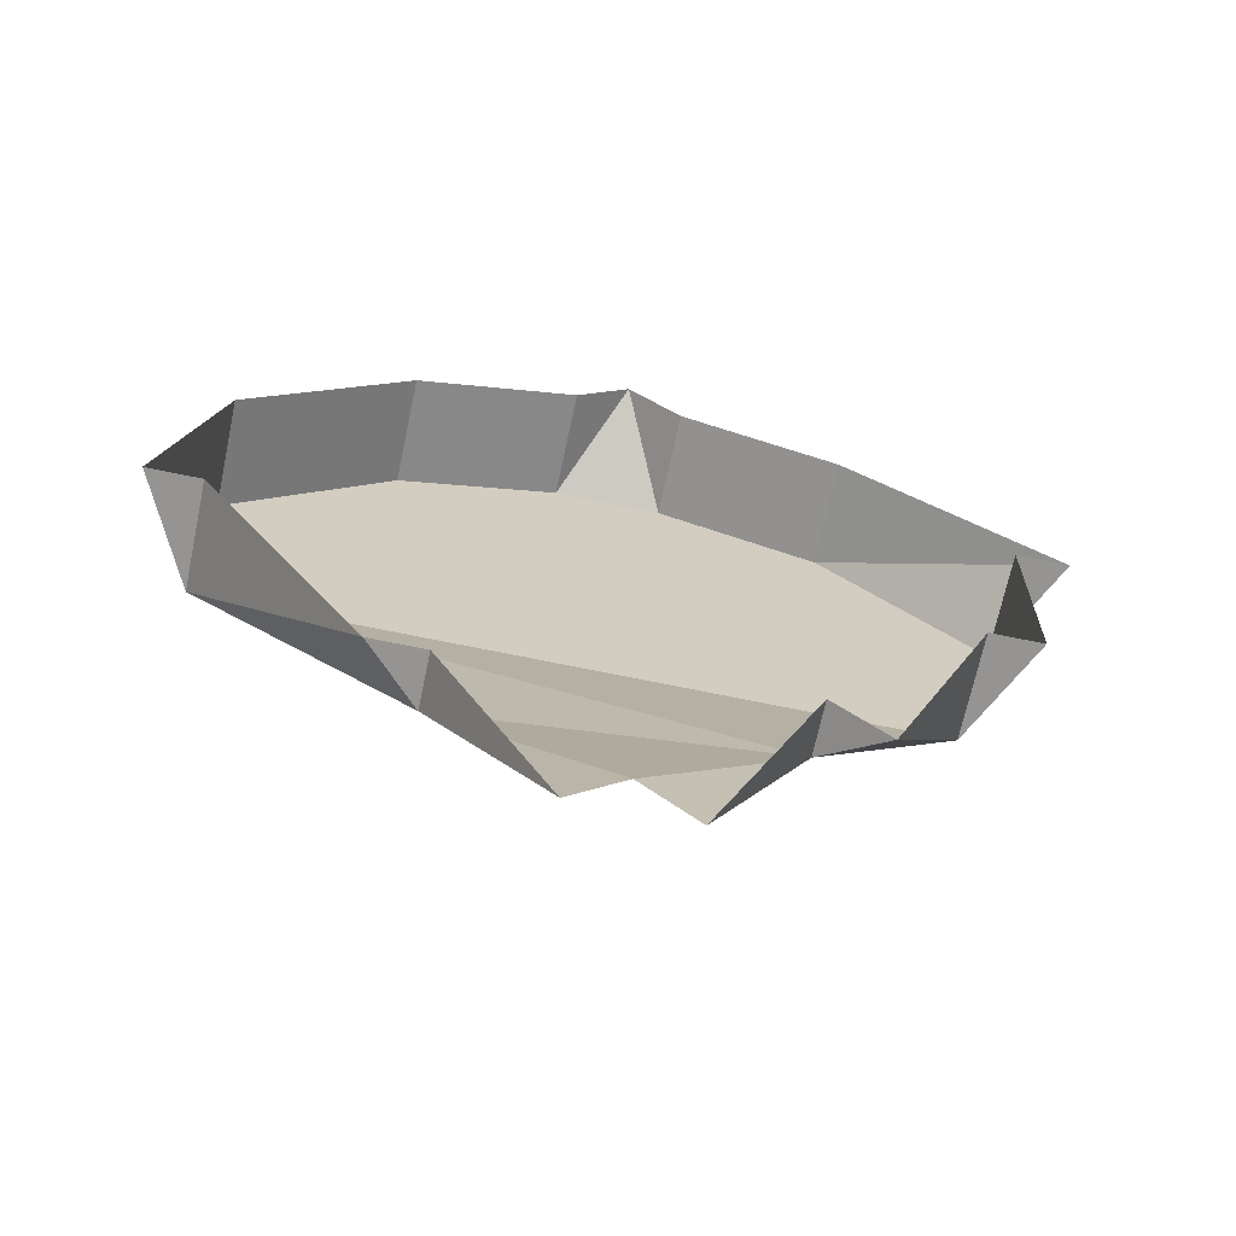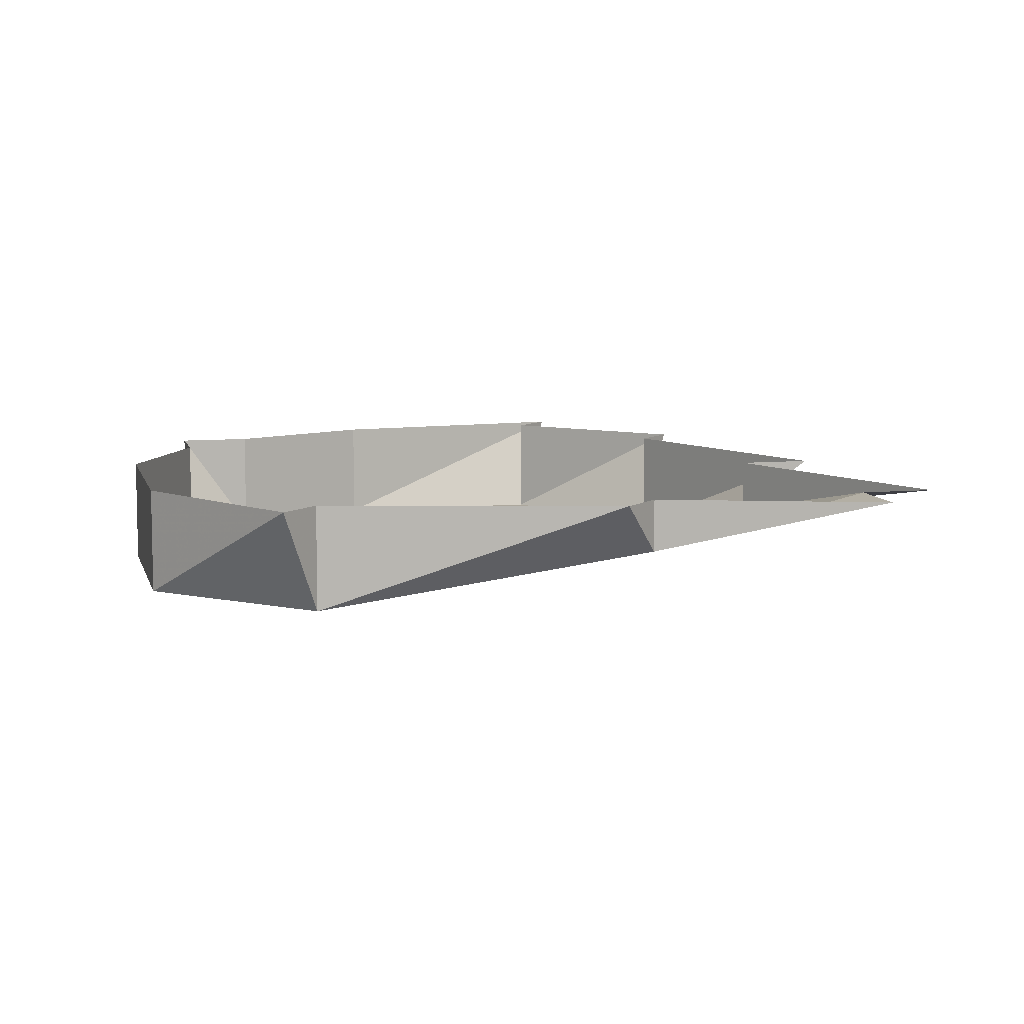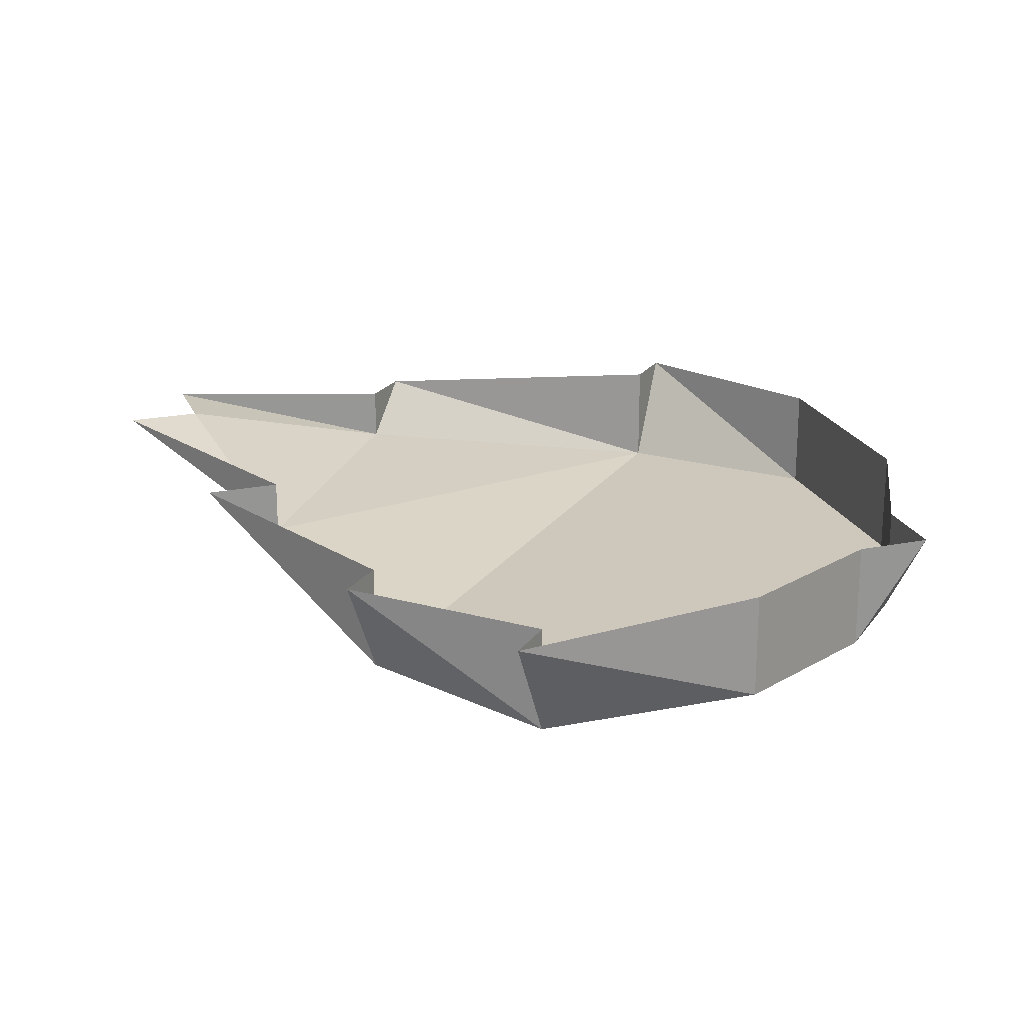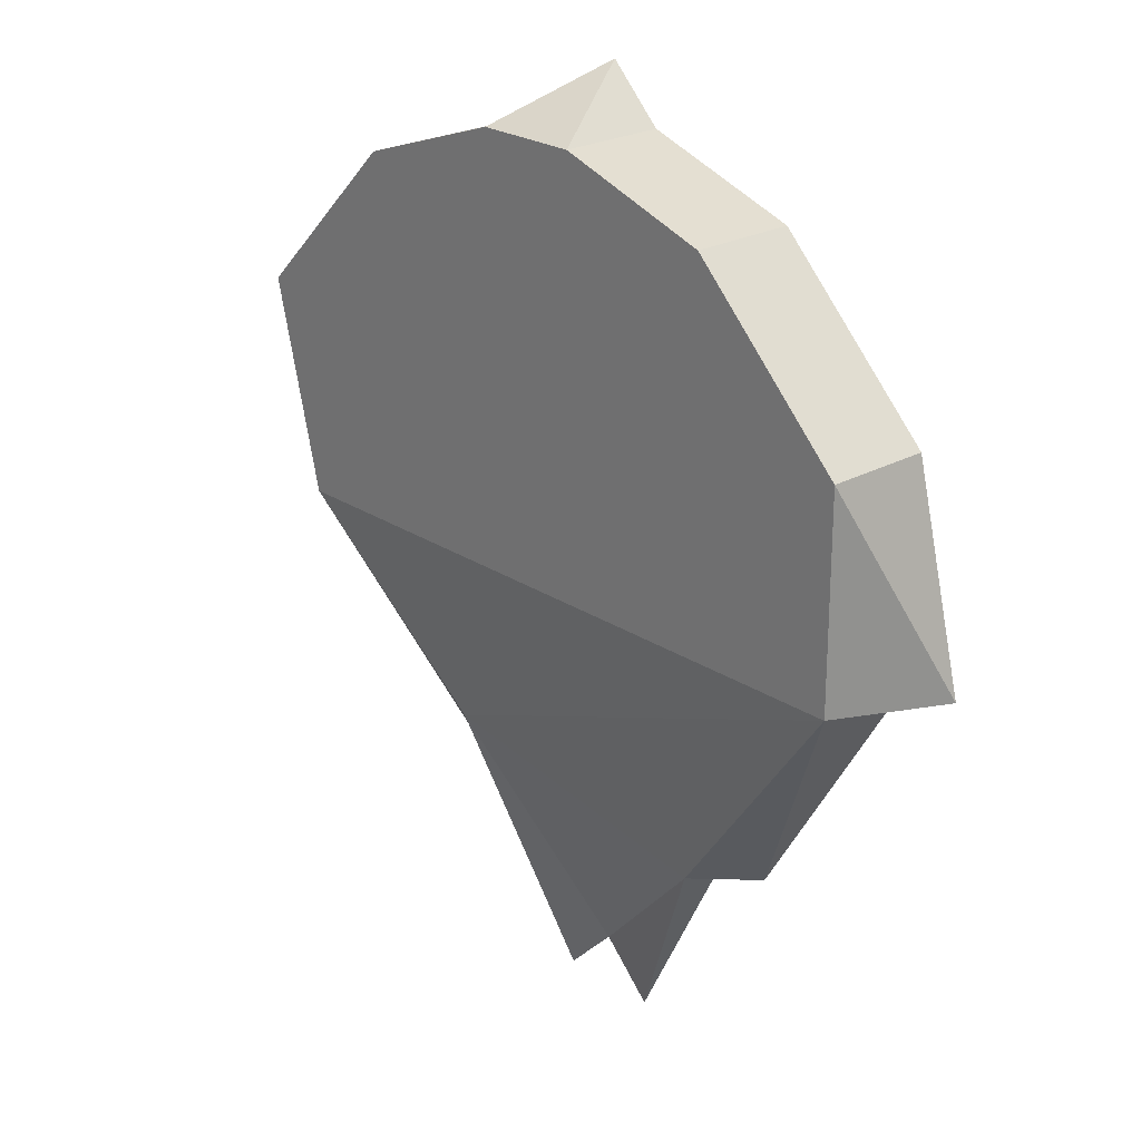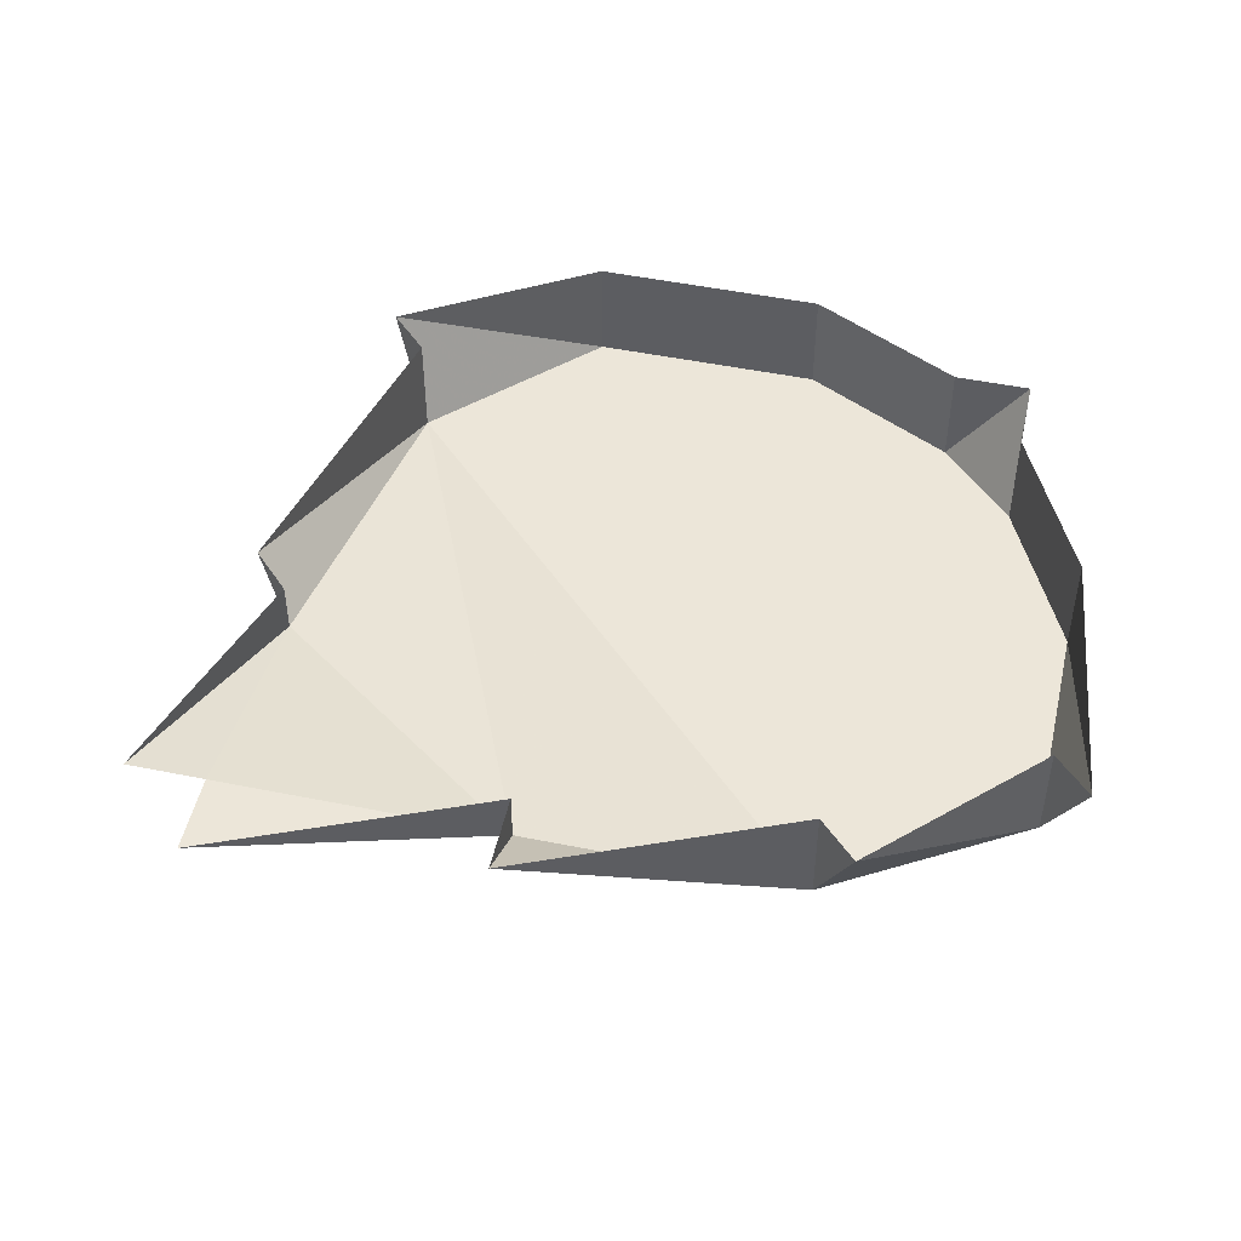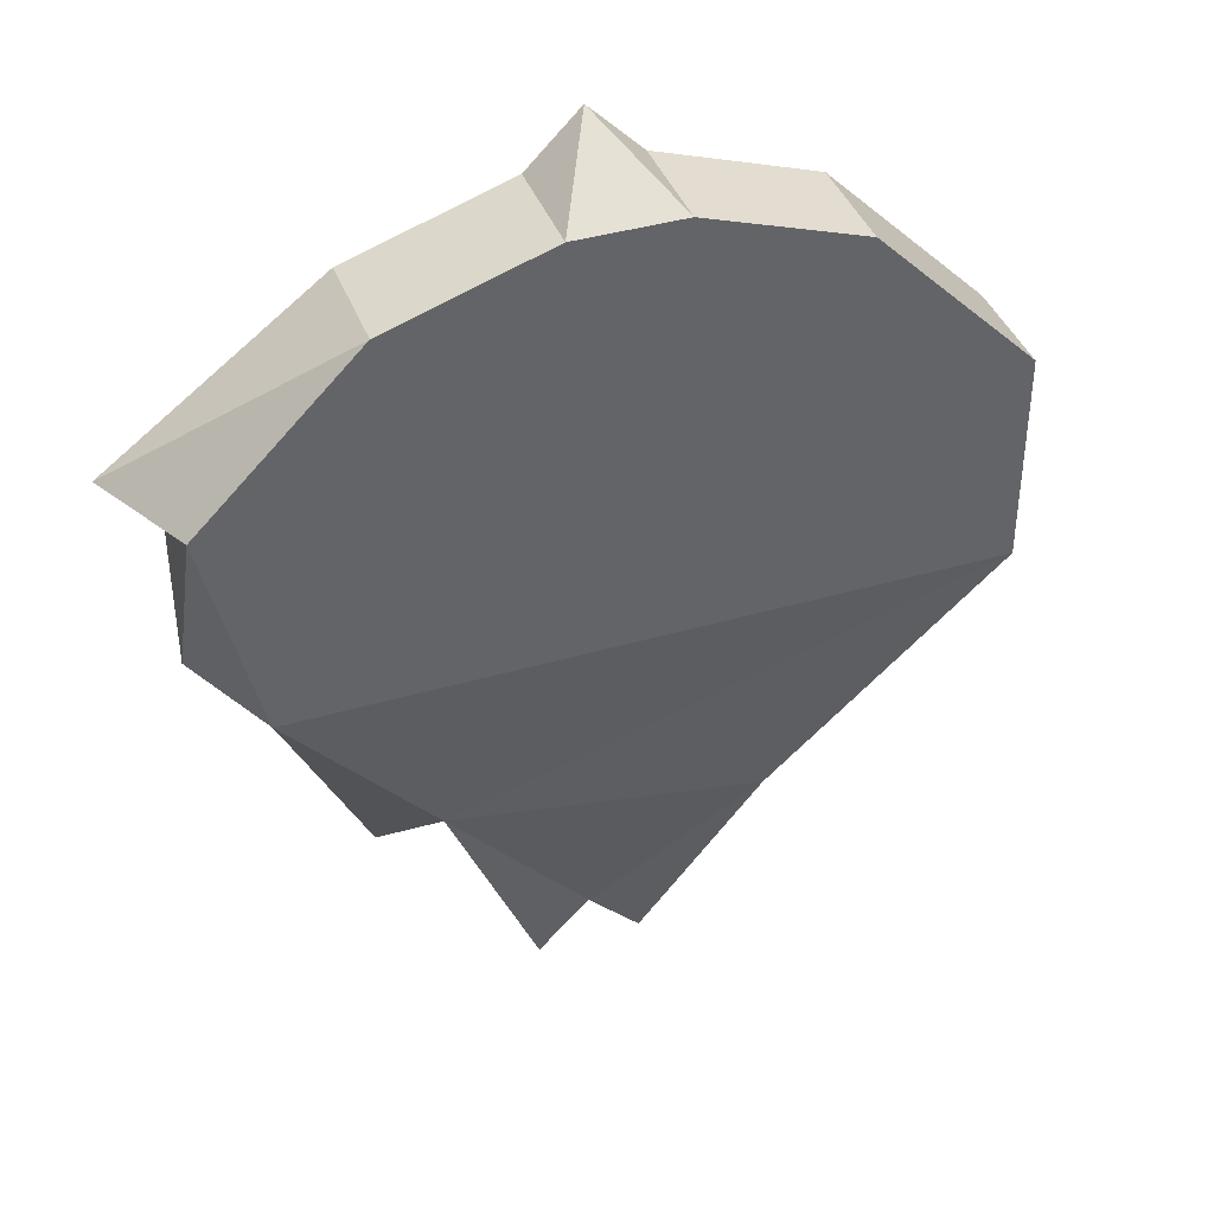
<metadata>
{"format":"obj","ext":"obj","renderer":"f3d","projection":"perspective","resolution":1024,"background":"white","views":[{"elev":-67.2,"azim":168.1,"up":"+Z"},{"elev":8.4,"azim":121.4,"up":"+Y"},{"elev":22.0,"azim":-64.1,"up":"+Y"},{"elev":23.9,"azim":47.5,"up":"+Z"},{"elev":49.3,"azim":-122.3,"up":"+Y"},{"elev":40.2,"azim":-19.8,"up":"+Z"}]}
</metadata>
<code>
o item/tomato_seed/base
v 1 -2 3
v -1 -2 3
v -4 -2 2
v 4 -2 2
v 1 0 3
v 0 0 4
v -1 0 3
v -4 0 2
v -8 0 -1
v -7 -2 -1
v 7 -2 -1
v 7 0 -1
v 4 0 2
v -6 -2 -5
v 7 -2 -5
v 8 0 -5
v 0 0 -13
v 3 -1 -10
v -3 -1 -9
v -1 0 -14
v -3 0 -9
v -4 0 -10
v -6 0 -5
v -7 0 -5
v -7 0 -1
v 4 0 -10
v 7 0 -5
v 3 0 -10
v 1 0 -14
v 1 -2 3
v 1 -2 3
v 1 -2 3
v 1 -2 3
v 1 -2 3
v 1 -2 3
v 1 -2 3
v 1 -2 3
v 1 -2 3
v 1 -2 3
v 1 -2 3
v 1 -2 3
v 1 -2 3
v 1 -2 3
v 1 -2 3
v 1 -2 3
v 1 -2 3
v 1 -2 3
v 1 -2 3
v 1 -2 3
v 1 -2 3
v 1 -2 3
v 1 -2 3
v 1 -2 3
v 1 -2 3
v 1 -2 3
v 1 -2 3
v 1 -2 3
v 1 -2 3
v 1 -2 3
v 1 -2 3
v 1 -2 3
f 1 2 3
f 1 3 4
f 1 4 5
f 1 5 6
f 1 6 2
f 2 6 7
f 2 7 3
f 3 7 8
f 3 8 9
f 3 9 10
f 3 10 11
f 3 11 4
f 4 11 12
f 4 12 13
f 4 13 5
f 10 14 15
f 10 15 11
f 11 15 16
f 11 16 12
f 11 12 12
f 17 18 19
f 17 19 20
f 20 19 21
f 21 19 22
f 22 19 14
f 22 14 23
f 23 14 24
f 24 14 10
f 24 10 25
f 25 10 9
f 15 14 19
f 15 19 18
f 15 18 26
f 15 26 27
f 15 27 16
f 18 28 26
f 28 18 29
f 29 18 17

</code>
